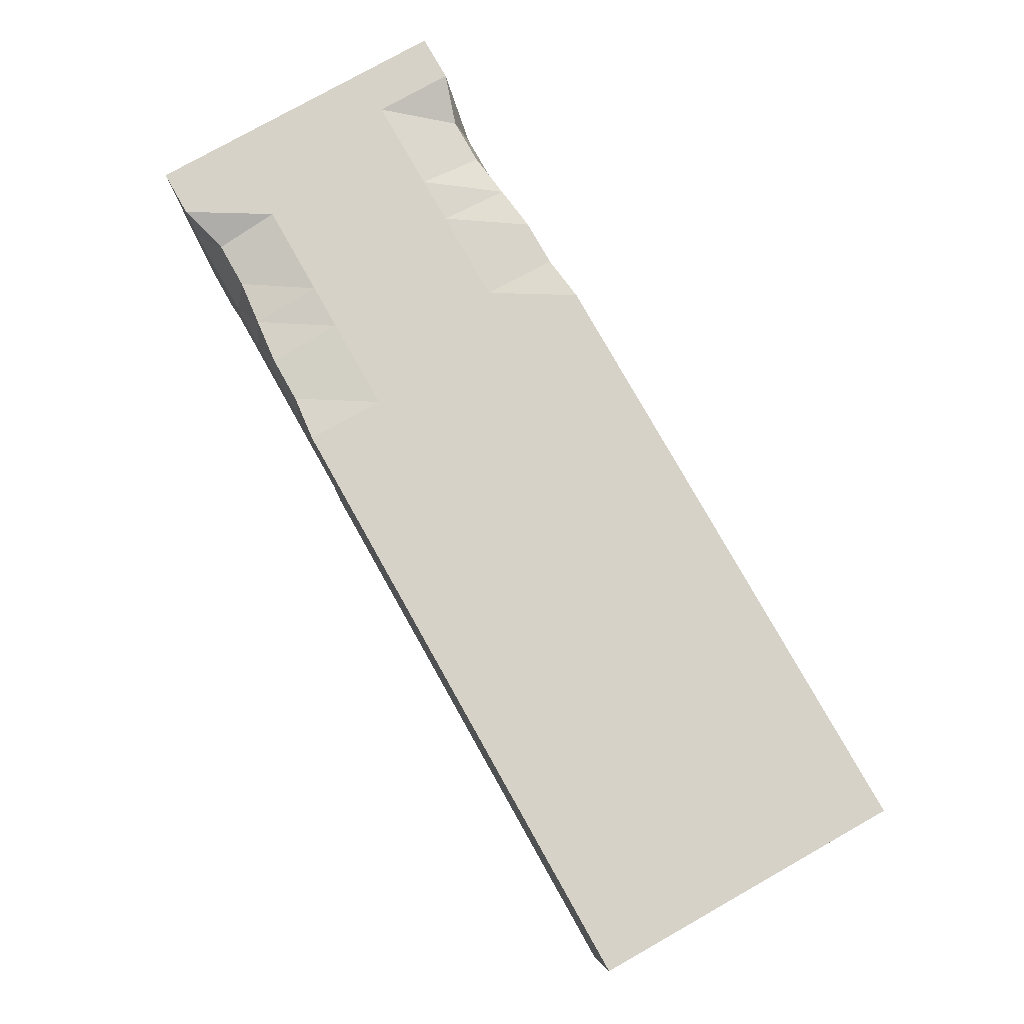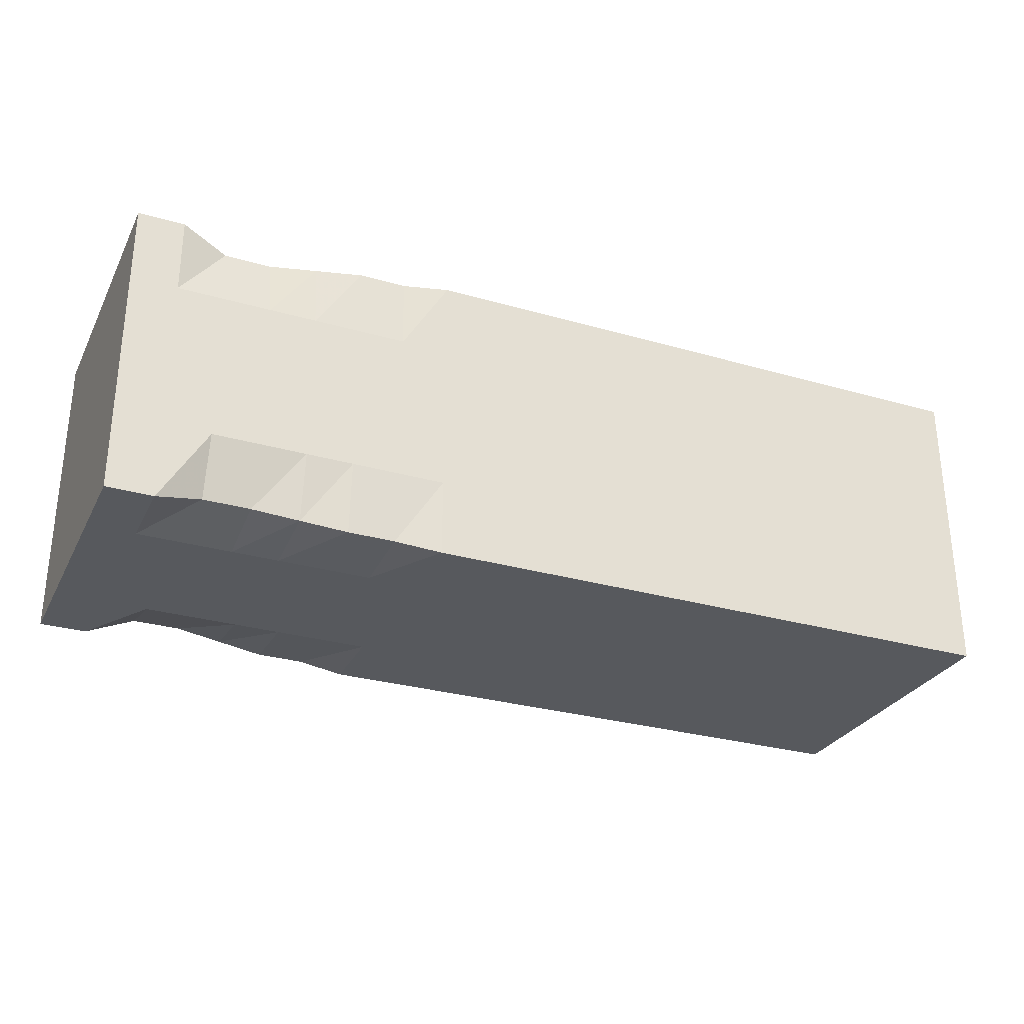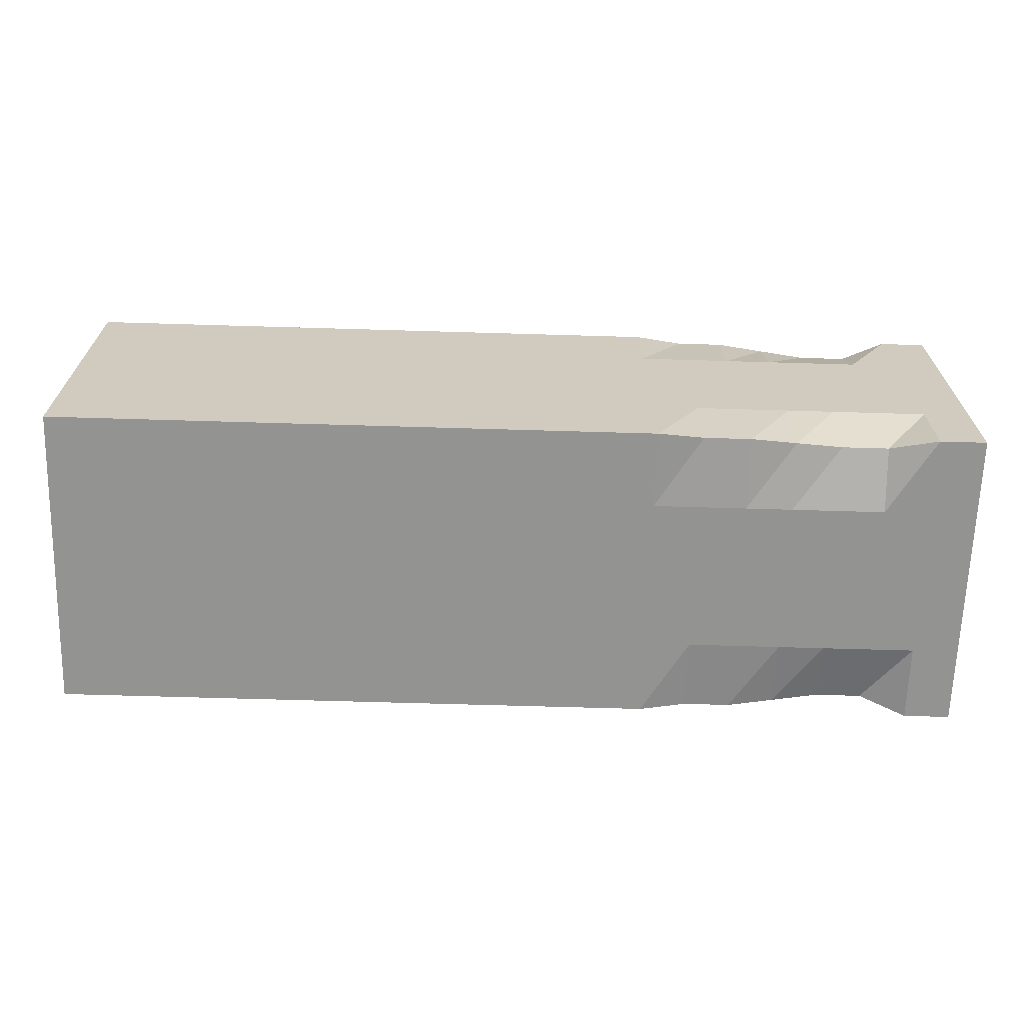
<metadata>
{"format":"obj","ext":"obj","renderer":"f3d","projection":"perspective","resolution":1024,"background":"white","views":[{"elev":78.6,"azim":-119.4,"up":"+Z"},{"elev":-29.2,"azim":156.9,"up":"+Z"},{"elev":-66.7,"azim":-1.7,"up":"+Z"}]}
</metadata>
<code>
v  1.5 -0.5 0.5
v  1.5 -0.25 0.5
v  1.35 -0.5 0.5
v  1.5 0 0.5
v  1.35 -0.25 0.5
v  1.2 -0.4531 0.4531
v  1.5 0.25 0.5
v  1.35 0 0.5
v  1.5 0.5 0.5
v  1.35 0.25 0.5
v  1.2 0 0.5
v  1.2 -0.25 0.5
v  1.05 -0.4531 0.4531
v  1.05 -0.25 0.5
v  0.9 -0.4688 0.4688
v  0.9 -0.25 0.5
v  1.05 0 0.5
v  0.9 0 0.5
v  1.2 0.25 0.5
v  1.35 0.5 0.5
v  1.2 0.4531 0.4531
v  1.05 0.25 0.5
v  0.9 0.25 0.5
v  1.05 0.4531 0.4531
v  0.9 0.4688 0.4688
v  0.75 -0.4844 0.4844
v  0.75 -0.25 0.5
v  0.6 -0.4844 0.4844
v  0.75 0 0.5
v  0.75 0.25 0.5
v  0.6 0 0.5
v  0.6 -0.25 0.5
v  0.45 -0.5 0.5
v  0.45 -0.25 0.5
v  0.3 -0.5 0.5
v  0.3 -0.25 0.5
v  0.45 0 0.5
v  0.3 0 0.5
v  0.6 0.25 0.5
v  0.75 0.4844 0.4844
v  0.6 0.4844 0.4844
v  0.45 0.25 0.5
v  0.3 0.25 0.5
v  0.45 0.5 0.5
v  0.3 0.5 0.5
v  0.15 -0.5 0.5
v  0.15 -0.25 0.5
v  0 -0.5 0.5
v  0.15 0 0.5
v  0.15 0.25 0.5
v  0 0 0.5
v  0 -0.25 0.5
v  -0.15 -0.5 0.5
v  -0.15 -0.25 0.5
v  -0.3 -0.5 0.5
v  -0.3 -0.25 0.5
v  -0.15 0 0.5
v  -0.3 0 0.5
v  0 0.25 0.5
v  0.15 0.5 0.5
v  0 0.5 0.5
v  -0.15 0.25 0.5
v  -0.3 0.25 0.5
v  -0.15 0.5 0.5
v  -0.3 0.5 0.5
v  -0.45 -0.5 0.5
v  -0.45 -0.25 0.5
v  -0.6 -0.5 0.5
v  -0.45 0 0.5
v  -0.45 0.25 0.5
v  -0.6 0 0.5
v  -0.6 -0.25 0.5
v  -0.75 -0.5 0.5
v  -0.75 -0.25 0.5
v  -0.9 -0.5 0.5
v  -0.9 -0.25 0.5
v  -0.75 0 0.5
v  -0.9 0 0.5
v  -0.6 0.25 0.5
v  -0.45 0.5 0.5
v  -0.6 0.5 0.5
v  -0.75 0.25 0.5
v  -0.9 0.25 0.5
v  -0.75 0.5 0.5
v  -0.9 0.5 0.5
v  -1.05 -0.5 0.5
v  -1.05 -0.25 0.5
v  -1.2 -0.5 0.5
v  -1.05 0 0.5
v  -1.05 0.25 0.5
v  -1.2 0 0.5
v  -1.2 -0.25 0.5
v  -1.35 -0.5 0.5
v  -1.35 -0.25 0.5
v  -1.5 -0.5 0.5
v  -1.5 -0.25 0.5
v  -1.35 0 0.5
v  -1.5 0 0.5
v  -1.2 0.25 0.5
v  -1.05 0.5 0.5
v  -1.2 0.5 0.5
v  -1.35 0.25 0.5
v  -1.5 0.25 0.5
v  -1.35 0.5 0.5
v  -1.5 0.5 0.5
v  -1.5 -0.5 0.25
v  -1.5 -0.25 0.25
v  -1.5 -0.5 0
v  -1.5 0 0.25
v  -1.5 0.25 0.25
v  -1.5 0 0
v  -1.5 -0.25 0
v  -1.5 -0.5 -0.25
v  -1.5 -0.25 -0.25
v  -1.5 -0.5 -0.5
v  -1.5 -0.25 -0.5
v  -1.5 0 -0.25
v  -1.5 0 -0.5
v  -1.5 0.25 0
v  -1.5 0.5 0.25
v  -1.5 0.5 0
v  -1.5 0.25 -0.25
v  -1.5 0.25 -0.5
v  -1.5 0.5 -0.25
v  -1.5 0.5 -0.5
v  -1.35 -0.5 -0.5
v  -1.35 -0.25 -0.5
v  -1.2 -0.5 -0.5
v  -1.35 0 -0.5
v  -1.35 0.25 -0.5
v  -1.2 0 -0.5
v  -1.2 -0.25 -0.5
v  -1.05 -0.5 -0.5
v  -1.05 -0.25 -0.5
v  -0.9 -0.5 -0.5
v  -0.9 -0.25 -0.5
v  -1.05 0 -0.5
v  -0.9 0 -0.5
v  -1.2 0.25 -0.5
v  -1.35 0.5 -0.5
v  -1.2 0.5 -0.5
v  -1.05 0.25 -0.5
v  -0.9 0.25 -0.5
v  -1.05 0.5 -0.5
v  -0.9 0.5 -0.5
v  -0.75 -0.5 -0.5
v  -0.75 -0.25 -0.5
v  -0.6 -0.5 -0.5
v  -0.75 0 -0.5
v  -0.75 0.25 -0.5
v  -0.6 0 -0.5
v  -0.6 -0.25 -0.5
v  -0.45 -0.5 -0.5
v  -0.45 -0.25 -0.5
v  -0.3 -0.5 -0.5
v  -0.3 -0.25 -0.5
v  -0.45 0 -0.5
v  -0.3 0 -0.5
v  -0.6 0.25 -0.5
v  -0.75 0.5 -0.5
v  -0.6 0.5 -0.5
v  -0.45 0.25 -0.5
v  -0.3 0.25 -0.5
v  -0.45 0.5 -0.5
v  -0.3 0.5 -0.5
v  -0.15 -0.5 -0.5
v  -0.15 -0.25 -0.5
v  0 -0.5 -0.5
v  -0.15 0 -0.5
v  -0.15 0.25 -0.5
v  0 0 -0.5
v  0 -0.25 -0.5
v  0.15 -0.5 -0.5
v  0.15 -0.25 -0.5
v  0.3 -0.5 -0.5
v  0.3 -0.25 -0.5
v  0.15 0 -0.5
v  0.3 0 -0.5
v  0 0.25 -0.5
v  -0.15 0.5 -0.5
v  0 0.5 -0.5
v  0.15 0.25 -0.5
v  0.3 0.25 -0.5
v  0.15 0.5 -0.5
v  0.3 0.5 -0.5
v  0.45 -0.5 -0.5
v  0.45 -0.25 -0.5
v  0.6 -0.4844 -0.4844
v  0.45 0 -0.5
v  0.45 0.25 -0.5
v  0.6 0 -0.5
v  0.6 -0.25 -0.5
v  0.75 -0.4844 -0.4844
v  0.75 -0.25 -0.5
v  0.9 -0.4688 -0.4688
v  0.9 -0.25 -0.5
v  0.75 0 -0.5
v  0.9 0 -0.5
v  0.6 0.25 -0.5
v  0.45 0.5 -0.5
v  0.6 0.4844 -0.4844
v  0.75 0.25 -0.5
v  0.9 0.25 -0.5
v  0.75 0.4844 -0.4844
v  0.9 0.4688 -0.4688
v  1.05 -0.4531 -0.4531
v  1.05 -0.25 -0.5
v  1.2 -0.4531 -0.4531
v  1.05 0 -0.5
v  1.05 0.25 -0.5
v  1.2 0 -0.5
v  1.2 -0.25 -0.5
v  1.35 -0.5 -0.5
v  1.35 -0.25 -0.5
v  1.5 -0.5 -0.5
v  1.5 -0.25 -0.5
v  1.35 0 -0.5
v  1.5 0 -0.5
v  1.2 0.25 -0.5
v  1.05 0.4531 -0.4531
v  1.2 0.4531 -0.4531
v  1.35 0.25 -0.5
v  1.5 0.25 -0.5
v  1.35 0.5 -0.5
v  1.5 0.5 -0.5
v  1.5 -0.5 -0.25
v  1.5 -0.25 -0.25
v  1.5 -0.5 0
v  1.5 0 -0.25
v  1.5 0.25 -0.25
v  1.5 0 0
v  1.5 -0.25 0
v  1.5 -0.5 0.25
v  1.5 -0.25 0.25
v  1.5 0 0.25
v  1.5 0.25 0
v  1.5 0.5 -0.25
v  1.5 0.5 0
v  1.5 0.25 0.25
v  1.5 0.5 0.25
v  1.35 0.5 0.25
v  1.35 0.5 0
v  1.35 0.5 -0.25
v  1.2 0.5 0
v  1.2 0.5 0.25
v  1.05 0.5 0.25
v  0.9 0.5 0.25
v  1.05 0.5 0
v  0.9 0.5 0
v  1.2 0.5 -0.25
v  1.05 0.5 -0.25
v  0.9 0.5 -0.25
v  0.75 0.5 0.25
v  0.75 0.5 0
v  0.75 0.5 -0.25
v  0.6 0.5 0
v  0.6 0.5 0.25
v  0.45 0.5 0.25
v  0.3 0.5 0.25
v  0.45 0.5 0
v  0.3 0.5 0
v  0.6 0.5 -0.25
v  0.45 0.5 -0.25
v  0.3 0.5 -0.25
v  0.15 0.5 0.25
v  0.15 0.5 0
v  0.15 0.5 -0.25
v  0 0.5 0
v  0 0.5 0.25
v  -0.15 0.5 0.25
v  -0.3 0.5 0.25
v  -0.15 0.5 0
v  -0.3 0.5 0
v  0 0.5 -0.25
v  -0.15 0.5 -0.25
v  -0.3 0.5 -0.25
v  -0.45 0.5 0.25
v  -0.45 0.5 0
v  -0.45 0.5 -0.25
v  -0.6 0.5 0
v  -0.6 0.5 0.25
v  -0.75 0.5 0.25
v  -0.9 0.5 0.25
v  -0.75 0.5 0
v  -0.9 0.5 0
v  -0.6 0.5 -0.25
v  -0.75 0.5 -0.25
v  -0.9 0.5 -0.25
v  -1.05 0.5 0.25
v  -1.05 0.5 0
v  -1.05 0.5 -0.25
v  -1.2 0.5 0
v  -1.2 0.5 0.25
v  -1.35 0.5 0.25
v  -1.35 0.5 0
v  -1.2 0.5 -0.25
v  -1.35 0.5 -0.25
v  1.35 -0.5 -0.25
v  1.35 -0.5 0
v  1.35 -0.5 0.25
v  1.2 -0.5 0
v  1.2 -0.5 -0.25
v  1.05 -0.5 -0.25
v  0.9 -0.5 -0.25
v  1.05 -0.5 0
v  0.9 -0.5 0
v  1.2 -0.5 0.25
v  1.05 -0.5 0.25
v  0.9 -0.5 0.25
v  0.75 -0.5 -0.25
v  0.75 -0.5 0
v  0.75 -0.5 0.25
v  0.6 -0.5 0
v  0.6 -0.5 -0.25
v  0.45 -0.5 -0.25
v  0.3 -0.5 -0.25
v  0.45 -0.5 0
v  0.3 -0.5 0
v  0.6 -0.5 0.25
v  0.45 -0.5 0.25
v  0.3 -0.5 0.25
v  0.15 -0.5 -0.25
v  0.15 -0.5 0
v  0.15 -0.5 0.25
v  0 -0.5 0
v  0 -0.5 -0.25
v  -0.15 -0.5 -0.25
v  -0.3 -0.5 -0.25
v  -0.15 -0.5 0
v  -0.3 -0.5 0
v  0 -0.5 0.25
v  -0.15 -0.5 0.25
v  -0.3 -0.5 0.25
v  -0.45 -0.5 -0.25
v  -0.45 -0.5 0
v  -0.45 -0.5 0.25
v  -0.6 -0.5 0
v  -0.6 -0.5 -0.25
v  -0.75 -0.5 -0.25
v  -0.9 -0.5 -0.25
v  -0.75 -0.5 0
v  -0.9 -0.5 0
v  -0.6 -0.5 0.25
v  -0.75 -0.5 0.25
v  -0.9 -0.5 0.25
v  -1.05 -0.5 -0.25
v  -1.05 -0.5 0
v  -1.05 -0.5 0.25
v  -1.2 -0.5 0
v  -1.2 -0.5 -0.25
v  -1.35 -0.5 -0.25
v  -1.35 -0.5 0
v  -1.2 -0.5 0.25
v  -1.35 -0.5 0.25
f 1 2 3
f 2 4 5
f 3 5 6
f 5 3 2
f 4 7 8
f 7 9 10
f 8 10 11
f 10 8 7
f 6 12 13
f 12 11 14
f 13 14 15
f 14 13 12
f 11 12 8
f 12 6 5
f 8 5 4
f 5 8 12
f 15 14 16
f 14 11 17
f 16 17 18
f 17 16 14
f 11 10 19
f 10 9 20
f 19 20 21
f 20 19 10
f 18 22 23
f 22 21 24
f 23 24 25
f 24 23 22
f 21 22 19
f 22 18 17
f 19 17 11
f 17 19 22
f 15 16 26
f 16 18 27
f 26 27 28
f 27 26 16
f 18 23 29
f 23 25 30
f 29 30 31
f 30 29 23
f 28 32 33
f 32 31 34
f 33 34 35
f 34 33 32
f 31 32 29
f 32 28 27
f 29 27 18
f 27 29 32
f 35 34 36
f 34 31 37
f 36 37 38
f 37 36 34
f 31 30 39
f 30 25 40
f 39 40 41
f 40 39 30
f 38 42 43
f 42 41 44
f 43 44 45
f 44 43 42
f 41 42 39
f 42 38 37
f 39 37 31
f 37 39 42
f 35 36 46
f 36 38 47
f 46 47 48
f 47 46 36
f 38 43 49
f 43 45 50
f 49 50 51
f 50 49 43
f 48 52 53
f 52 51 54
f 53 54 55
f 54 53 52
f 51 52 49
f 52 48 47
f 49 47 38
f 47 49 52
f 55 54 56
f 54 51 57
f 56 57 58
f 57 56 54
f 51 50 59
f 50 45 60
f 59 60 61
f 60 59 50
f 58 62 63
f 62 61 64
f 63 64 65
f 64 63 62
f 61 62 59
f 62 58 57
f 59 57 51
f 57 59 62
f 55 56 66
f 56 58 67
f 66 67 68
f 67 66 56
f 58 63 69
f 63 65 70
f 69 70 71
f 70 69 63
f 68 72 73
f 72 71 74
f 73 74 75
f 74 73 72
f 71 72 69
f 72 68 67
f 69 67 58
f 67 69 72
f 75 74 76
f 74 71 77
f 76 77 78
f 77 76 74
f 71 70 79
f 70 65 80
f 79 80 81
f 80 79 70
f 78 82 83
f 82 81 84
f 83 84 85
f 84 83 82
f 81 82 79
f 82 78 77
f 79 77 71
f 77 79 82
f 75 76 86
f 76 78 87
f 86 87 88
f 87 86 76
f 78 83 89
f 83 85 90
f 89 90 91
f 90 89 83
f 88 92 93
f 92 91 94
f 93 94 95
f 94 93 92
f 91 92 89
f 92 88 87
f 89 87 78
f 87 89 92
f 95 94 96
f 94 91 97
f 96 97 98
f 97 96 94
f 91 90 99
f 90 85 100
f 99 100 101
f 100 99 90
f 98 102 103
f 102 101 104
f 103 104 105
f 104 103 102
f 101 102 99
f 102 98 97
f 99 97 91
f 97 99 102
f 95 96 106
f 96 98 107
f 106 107 108
f 107 106 96
f 98 103 109
f 103 105 110
f 109 110 111
f 110 109 103
f 108 112 113
f 112 111 114
f 113 114 115
f 114 113 112
f 111 112 109
f 112 108 107
f 109 107 98
f 107 109 112
f 115 114 116
f 114 111 117
f 116 117 118
f 117 116 114
f 111 110 119
f 110 105 120
f 119 120 121
f 120 119 110
f 118 122 123
f 122 121 124
f 123 124 125
f 124 123 122
f 121 122 119
f 122 118 117
f 119 117 111
f 117 119 122
f 115 116 126
f 116 118 127
f 126 127 128
f 127 126 116
f 118 123 129
f 123 125 130
f 129 130 131
f 130 129 123
f 128 132 133
f 132 131 134
f 133 134 135
f 134 133 132
f 131 132 129
f 132 128 127
f 129 127 118
f 127 129 132
f 135 134 136
f 134 131 137
f 136 137 138
f 137 136 134
f 131 130 139
f 130 125 140
f 139 140 141
f 140 139 130
f 138 142 143
f 142 141 144
f 143 144 145
f 144 143 142
f 141 142 139
f 142 138 137
f 139 137 131
f 137 139 142
f 135 136 146
f 136 138 147
f 146 147 148
f 147 146 136
f 138 143 149
f 143 145 150
f 149 150 151
f 150 149 143
f 148 152 153
f 152 151 154
f 153 154 155
f 154 153 152
f 151 152 149
f 152 148 147
f 149 147 138
f 147 149 152
f 155 154 156
f 154 151 157
f 156 157 158
f 157 156 154
f 151 150 159
f 150 145 160
f 159 160 161
f 160 159 150
f 158 162 163
f 162 161 164
f 163 164 165
f 164 163 162
f 161 162 159
f 162 158 157
f 159 157 151
f 157 159 162
f 155 156 166
f 156 158 167
f 166 167 168
f 167 166 156
f 158 163 169
f 163 165 170
f 169 170 171
f 170 169 163
f 168 172 173
f 172 171 174
f 173 174 175
f 174 173 172
f 171 172 169
f 172 168 167
f 169 167 158
f 167 169 172
f 175 174 176
f 174 171 177
f 176 177 178
f 177 176 174
f 171 170 179
f 170 165 180
f 179 180 181
f 180 179 170
f 178 182 183
f 182 181 184
f 183 184 185
f 184 183 182
f 181 182 179
f 182 178 177
f 179 177 171
f 177 179 182
f 175 176 186
f 176 178 187
f 186 187 188
f 187 186 176
f 178 183 189
f 183 185 190
f 189 190 191
f 190 189 183
f 188 192 193
f 192 191 194
f 193 194 195
f 194 193 192
f 191 192 189
f 192 188 187
f 189 187 178
f 187 189 192
f 195 194 196
f 194 191 197
f 196 197 198
f 197 196 194
f 191 190 199
f 190 185 200
f 199 200 201
f 200 199 190
f 198 202 203
f 202 201 204
f 203 204 205
f 204 203 202
f 201 202 199
f 202 198 197
f 199 197 191
f 197 199 202
f 195 196 206
f 196 198 207
f 206 207 208
f 207 206 196
f 198 203 209
f 203 205 210
f 209 210 211
f 210 209 203
f 208 212 213
f 212 211 214
f 213 214 215
f 214 213 212
f 211 212 209
f 212 208 207
f 209 207 198
f 207 209 212
f 215 214 216
f 214 211 217
f 216 217 218
f 217 216 214
f 211 210 219
f 210 205 220
f 219 220 221
f 220 219 210
f 218 222 223
f 222 221 224
f 223 224 225
f 224 223 222
f 221 222 219
f 222 218 217
f 219 217 211
f 217 219 222
f 215 216 226
f 216 218 227
f 226 227 228
f 227 226 216
f 218 223 229
f 223 225 230
f 229 230 231
f 230 229 223
f 228 232 233
f 232 231 234
f 233 234 1
f 234 233 232
f 231 232 229
f 232 228 227
f 229 227 218
f 227 229 232
f 1 234 2
f 234 231 235
f 2 235 4
f 235 2 234
f 231 230 236
f 230 225 237
f 236 237 238
f 237 236 230
f 4 239 7
f 239 238 240
f 7 240 9
f 240 7 239
f 238 239 236
f 239 4 235
f 236 235 231
f 235 236 239
f 9 240 20
f 240 238 241
f 20 241 21
f 241 20 240
f 238 237 242
f 237 225 243
f 242 243 244
f 243 242 237
f 21 245 24
f 245 244 246
f 24 246 25
f 246 24 245
f 244 245 242
f 245 21 241
f 242 241 238
f 241 242 245
f 25 246 247
f 246 244 248
f 247 248 249
f 248 247 246
f 244 243 250
f 243 225 224
f 250 224 221
f 224 250 243
f 249 251 252
f 251 221 220
f 252 220 205
f 220 252 251
f 221 251 250
f 251 249 248
f 250 248 244
f 248 250 251
f 25 247 40
f 247 249 253
f 40 253 41
f 253 40 247
f 249 252 254
f 252 205 255
f 254 255 256
f 255 254 252
f 41 257 44
f 257 256 258
f 44 258 45
f 258 44 257
f 256 257 254
f 257 41 253
f 254 253 249
f 253 254 257
f 45 258 259
f 258 256 260
f 259 260 261
f 260 259 258
f 256 255 262
f 255 205 204
f 262 204 201
f 204 262 255
f 261 263 264
f 263 201 200
f 264 200 185
f 200 264 263
f 201 263 262
f 263 261 260
f 262 260 256
f 260 262 263
f 45 259 60
f 259 261 265
f 60 265 61
f 265 60 259
f 261 264 266
f 264 185 267
f 266 267 268
f 267 266 264
f 61 269 64
f 269 268 270
f 64 270 65
f 270 64 269
f 268 269 266
f 269 61 265
f 266 265 261
f 265 266 269
f 65 270 271
f 270 268 272
f 271 272 273
f 272 271 270
f 268 267 274
f 267 185 184
f 274 184 181
f 184 274 267
f 273 275 276
f 275 181 180
f 276 180 165
f 180 276 275
f 181 275 274
f 275 273 272
f 274 272 268
f 272 274 275
f 65 271 80
f 271 273 277
f 80 277 81
f 277 80 271
f 273 276 278
f 276 165 279
f 278 279 280
f 279 278 276
f 81 281 84
f 281 280 282
f 84 282 85
f 282 84 281
f 280 281 278
f 281 81 277
f 278 277 273
f 277 278 281
f 85 282 283
f 282 280 284
f 283 284 285
f 284 283 282
f 280 279 286
f 279 165 164
f 286 164 161
f 164 286 279
f 285 287 288
f 287 161 160
f 288 160 145
f 160 288 287
f 161 287 286
f 287 285 284
f 286 284 280
f 284 286 287
f 85 283 100
f 283 285 289
f 100 289 101
f 289 100 283
f 285 288 290
f 288 145 291
f 290 291 292
f 291 290 288
f 101 293 104
f 293 292 294
f 104 294 105
f 294 104 293
f 292 293 290
f 293 101 289
f 290 289 285
f 289 290 293
f 105 294 120
f 294 292 295
f 120 295 121
f 295 120 294
f 292 291 296
f 291 145 144
f 296 144 141
f 144 296 291
f 121 297 124
f 297 141 140
f 124 140 125
f 140 124 297
f 141 297 296
f 297 121 295
f 296 295 292
f 295 296 297
f 215 226 213
f 226 228 298
f 213 298 208
f 298 213 226
f 228 233 299
f 233 1 300
f 299 300 301
f 300 299 233
f 208 302 206
f 302 301 303
f 206 303 195
f 303 206 302
f 301 302 299
f 302 208 298
f 299 298 228
f 298 299 302
f 195 303 304
f 303 301 305
f 304 305 306
f 305 304 303
f 301 300 307
f 300 1 3
f 307 3 6
f 3 307 300
f 306 308 309
f 308 6 13
f 309 13 15
f 13 309 308
f 6 308 307
f 308 306 305
f 307 305 301
f 305 307 308
f 195 304 193
f 304 306 310
f 193 310 188
f 310 193 304
f 306 309 311
f 309 15 312
f 311 312 313
f 312 311 309
f 188 314 186
f 314 313 315
f 186 315 175
f 315 186 314
f 313 314 311
f 314 188 310
f 311 310 306
f 310 311 314
f 175 315 316
f 315 313 317
f 316 317 318
f 317 316 315
f 313 312 319
f 312 15 26
f 319 26 28
f 26 319 312
f 318 320 321
f 320 28 33
f 321 33 35
f 33 321 320
f 28 320 319
f 320 318 317
f 319 317 313
f 317 319 320
f 175 316 173
f 316 318 322
f 173 322 168
f 322 173 316
f 318 321 323
f 321 35 324
f 323 324 325
f 324 323 321
f 168 326 166
f 326 325 327
f 166 327 155
f 327 166 326
f 325 326 323
f 326 168 322
f 323 322 318
f 322 323 326
f 155 327 328
f 327 325 329
f 328 329 330
f 329 328 327
f 325 324 331
f 324 35 46
f 331 46 48
f 46 331 324
f 330 332 333
f 332 48 53
f 333 53 55
f 53 333 332
f 48 332 331
f 332 330 329
f 331 329 325
f 329 331 332
f 155 328 153
f 328 330 334
f 153 334 148
f 334 153 328
f 330 333 335
f 333 55 336
f 335 336 337
f 336 335 333
f 148 338 146
f 338 337 339
f 146 339 135
f 339 146 338
f 337 338 335
f 338 148 334
f 335 334 330
f 334 335 338
f 135 339 340
f 339 337 341
f 340 341 342
f 341 340 339
f 337 336 343
f 336 55 66
f 343 66 68
f 66 343 336
f 342 344 345
f 344 68 73
f 345 73 75
f 73 345 344
f 68 344 343
f 344 342 341
f 343 341 337
f 341 343 344
f 135 340 133
f 340 342 346
f 133 346 128
f 346 133 340
f 342 345 347
f 345 75 348
f 347 348 349
f 348 347 345
f 128 350 126
f 350 349 351
f 126 351 115
f 351 126 350
f 349 350 347
f 350 128 346
f 347 346 342
f 346 347 350
f 115 351 113
f 351 349 352
f 113 352 108
f 352 113 351
f 349 348 353
f 348 75 86
f 353 86 88
f 86 353 348
f 108 354 106
f 354 88 93
f 106 93 95
f 93 106 354
f 88 354 353
f 354 108 352
f 353 352 349
f 352 353 354

</code>
